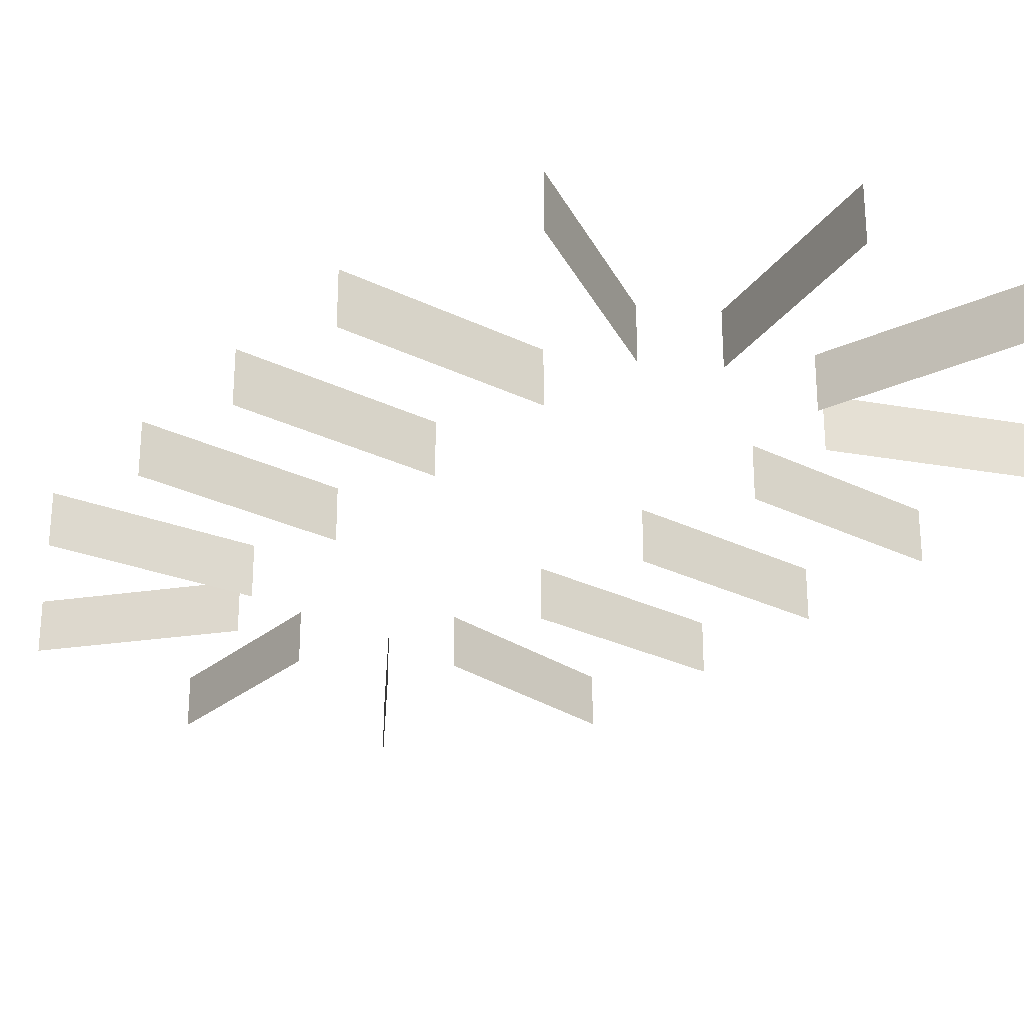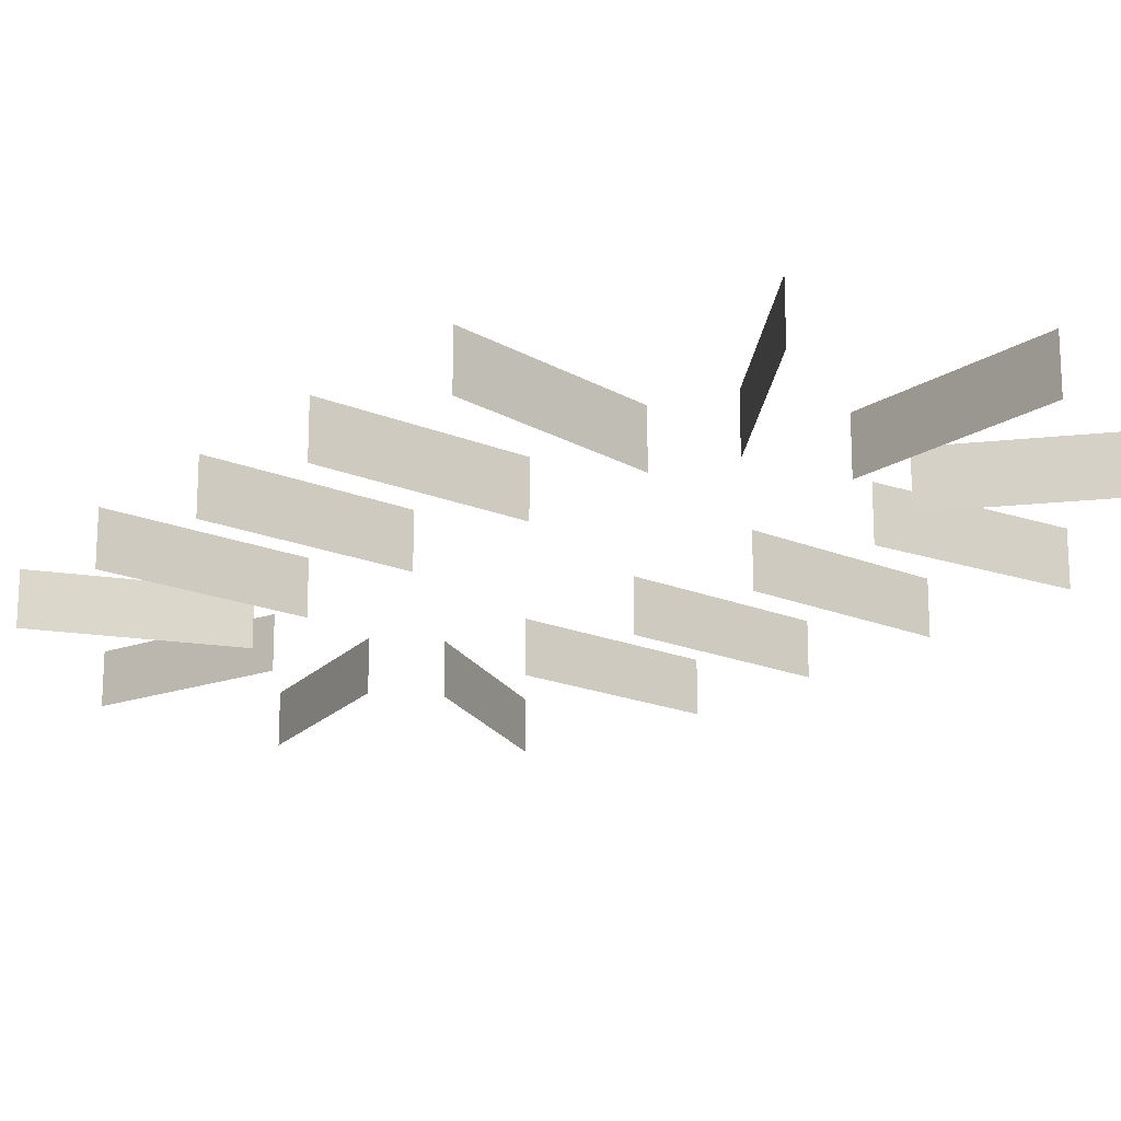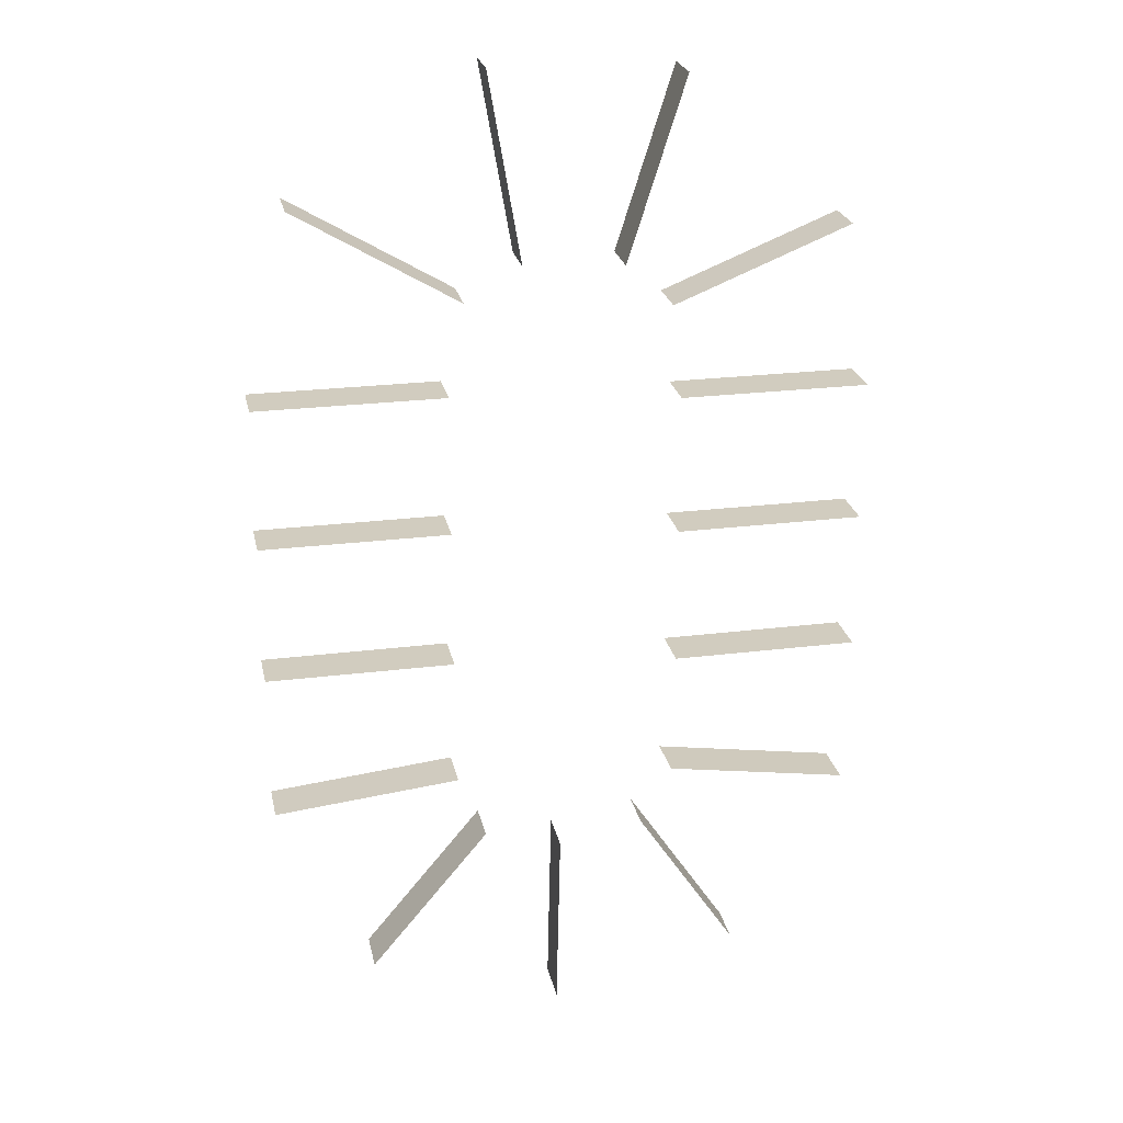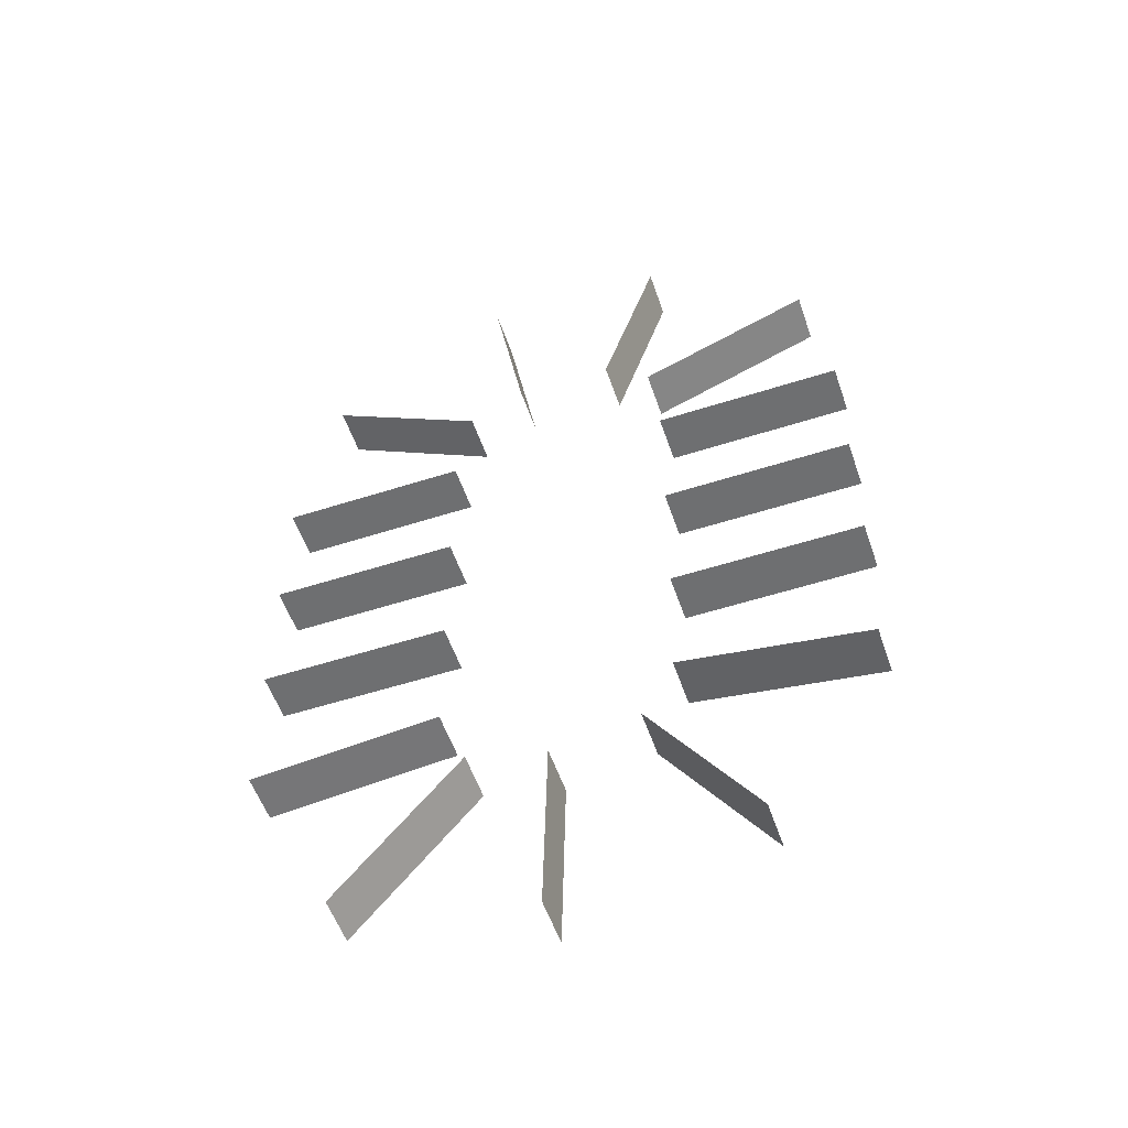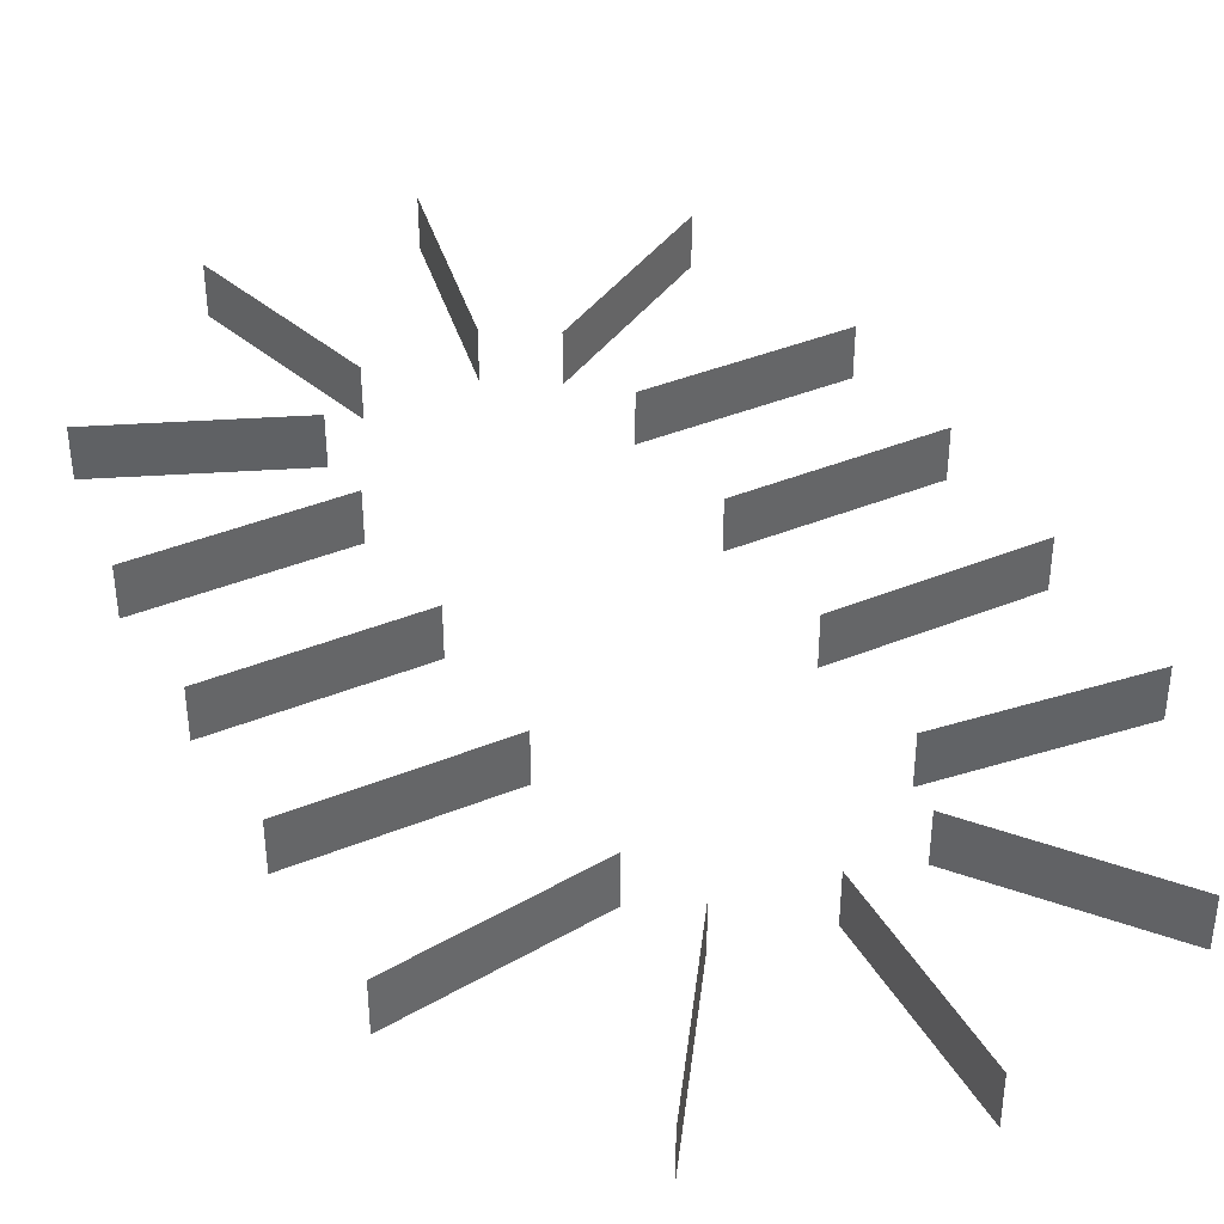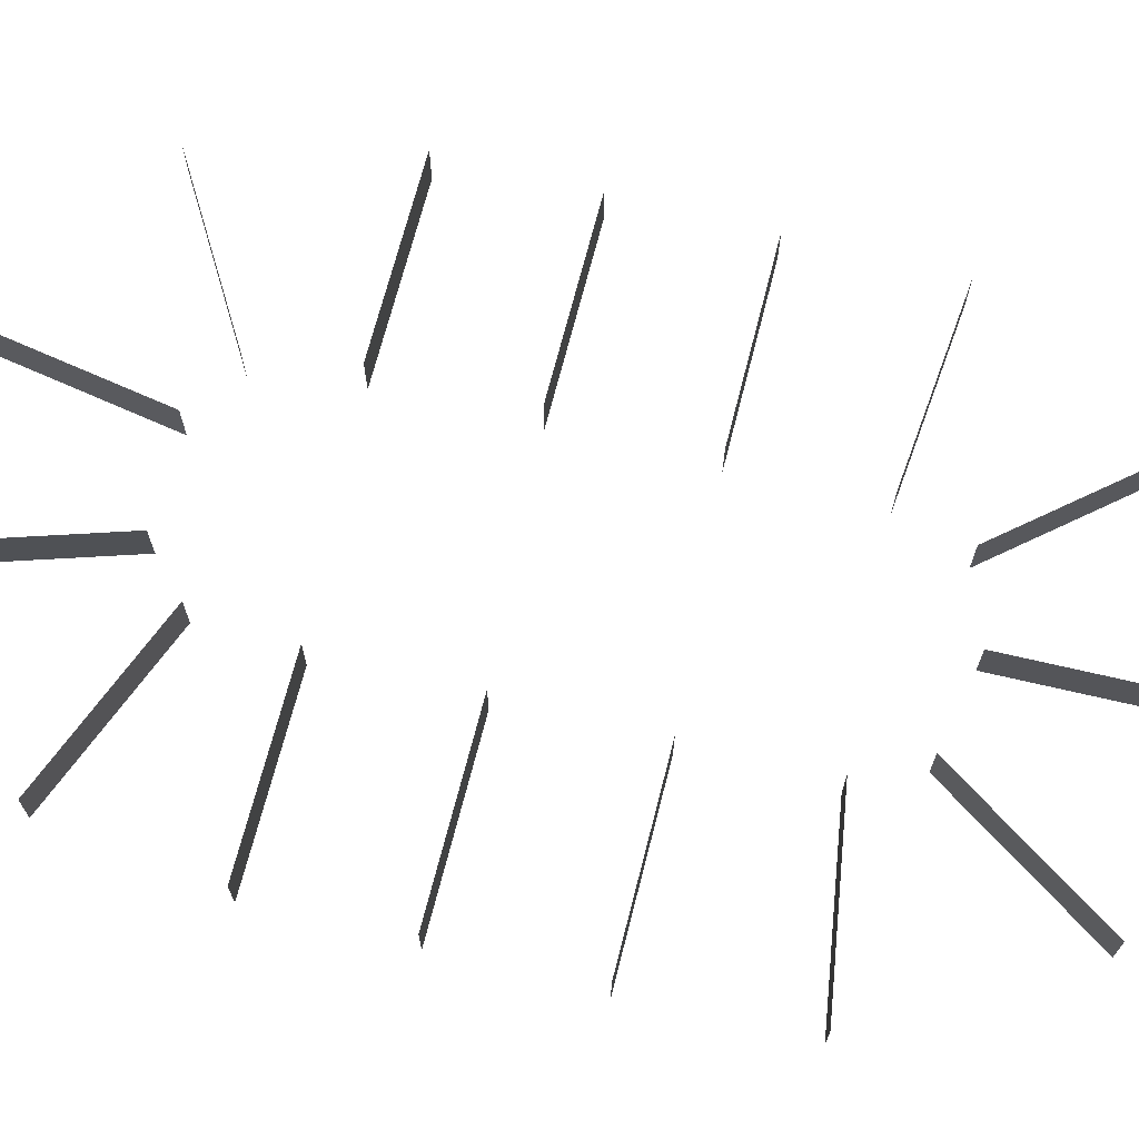
<metadata>
{"format":"obj","ext":"obj","renderer":"f3d","projection":"perspective","resolution":1024,"background":"white","views":[{"elev":-27.6,"azim":-37.1,"up":"+Y"},{"elev":-19.0,"azim":141.6,"up":"+Y"},{"elev":24.1,"azim":-11.7,"up":"+Z"},{"elev":-54.6,"azim":18.8,"up":"+Z"},{"elev":40.8,"azim":153.6,"up":"+Y"},{"elev":69.7,"azim":104.4,"up":"+Y"}]}
</metadata>
<code>
o JudgmentB_Plane.010
v 220.8 -11.95 125.8
v 83.29 -11.95 125.8
v 220.8 23.9 125.8
v 83.29 23.9 125.8
v 220.8 -11.95 22.76
v 83.29 -11.95 22.76
v 220.8 23.9 22.76
v 83.29 23.9 22.76
v 220.8 -11.95 -80.24
v 83.29 -11.95 -80.24
v 220.8 23.9 -80.24
v 83.29 23.9 -80.24
v 217.2 -11.95 -194.7
v 81.33 -11.95 -173.3
v 217.2 23.9 -194.7
v 81.33 23.9 -173.3
v 133.8 -11.95 -331.7
v 58.34 -11.95 -216.7
v 133.8 23.9 -331.7
v 58.34 23.9 -216.7
v -7.684 -11.95 -366.8
v -4.69 -11.95 -229.3
v -7.684 23.9 -366.8
v -4.69 23.9 -229.3
v -150.4 -11.95 -319.2
v -62.21 -11.95 -213.7
v -150.4 23.9 -319.2
v -62.21 23.9 -213.7
v -219.2 -11.95 -178.4
v -82.36 -11.95 -164.7
v -219.2 23.9 -178.4
v -82.36 23.9 -164.7
v -220.8 -11.95 -67.97
v -83.29 -11.95 -67.97
v -220.8 23.9 -67.97
v -83.29 23.9 -67.97
v -220.8 -11.95 35.03
v -83.29 -11.95 35.03
v -220.8 23.9 35.03
v -83.29 23.9 35.03
v -220.8 -11.95 138
v -83.29 -11.95 138
v -220.8 23.9 138
v -83.29 23.9 138
v -189.7 -11.95 276
v -71.74 -11.95 205.3
v -189.7 23.9 276
v -71.74 23.9 205.3
v -53.99 -11.95 364.4
v -30.77 -11.95 228.9
v -53.99 23.9 364.4
v -30.77 23.9 228.9
v 83.3 -11.95 356.2
v 41.54 -11.95 225.2
v 83.3 23.9 356.2
v 41.54 23.9 225.2
v 203.4 -11.95 245.8
v 75.76 -11.95 194.6
v 203.4 23.9 245.8
v 75.76 23.9 194.6
f 1 4 3
f 6 7 5
f 9 12 11
f 13 16 15
f 18 19 17
f 22 23 21
f 26 27 25
f 29 32 31
f 33 36 35
f 37 40 39
f 41 44 43
f 45 48 47
f 50 51 49
f 54 55 53
f 58 59 57
f 1 2 4
f 6 8 7
f 9 10 12
f 13 14 16
f 18 20 19
f 22 24 23
f 26 28 27
f 29 30 32
f 33 34 36
f 37 38 40
f 41 42 44
f 45 46 48
f 50 52 51
f 54 56 55
f 58 60 59

</code>
